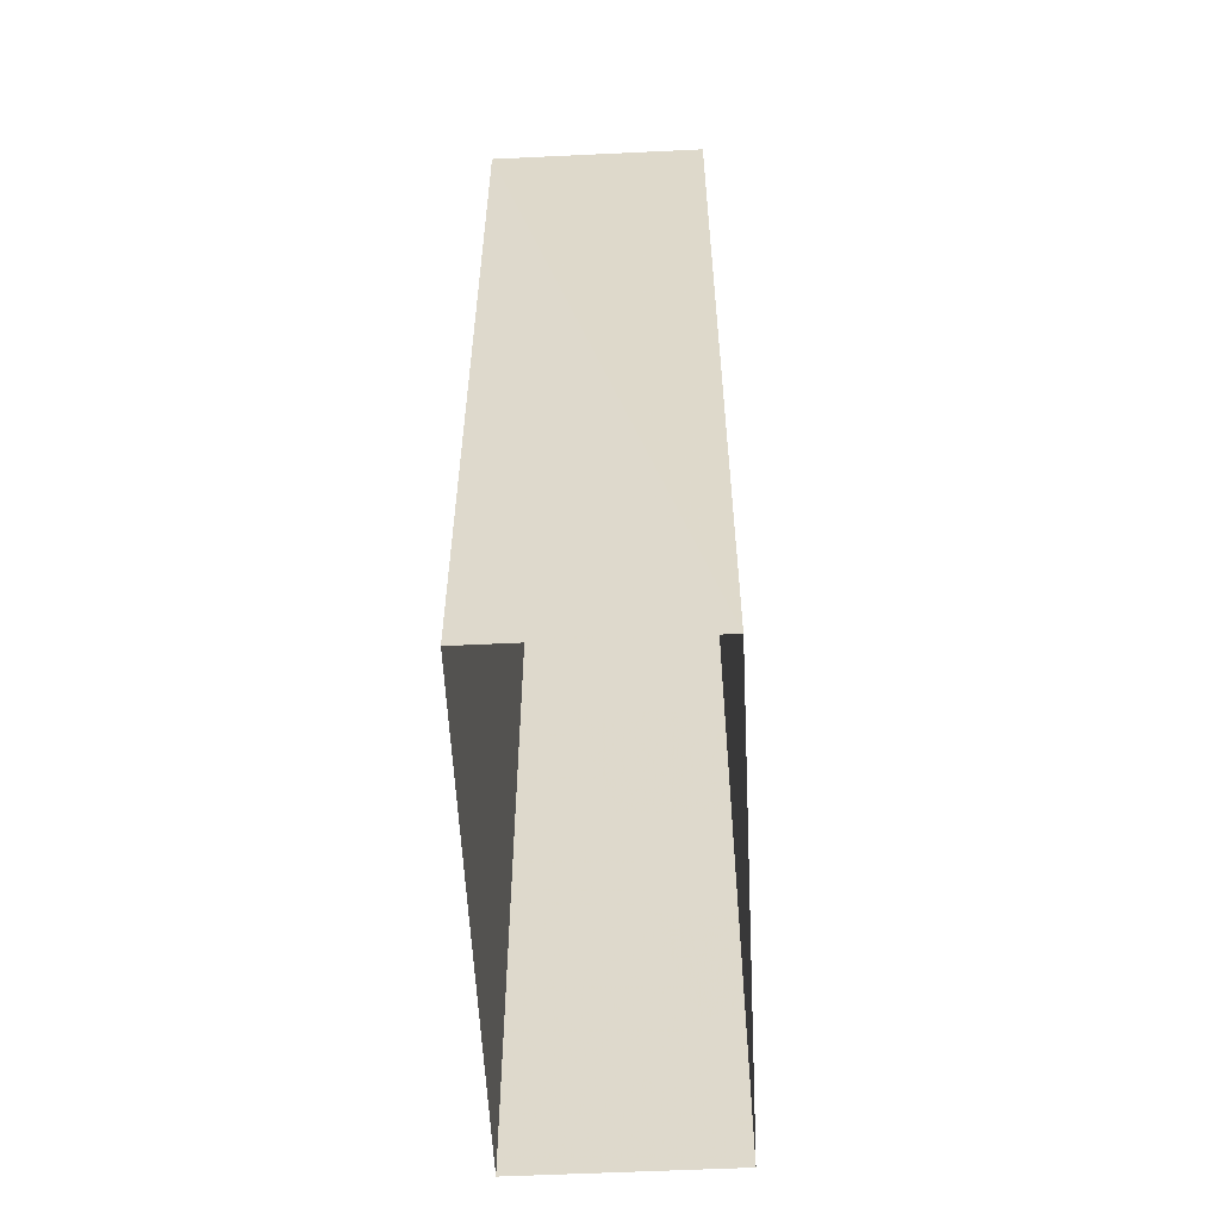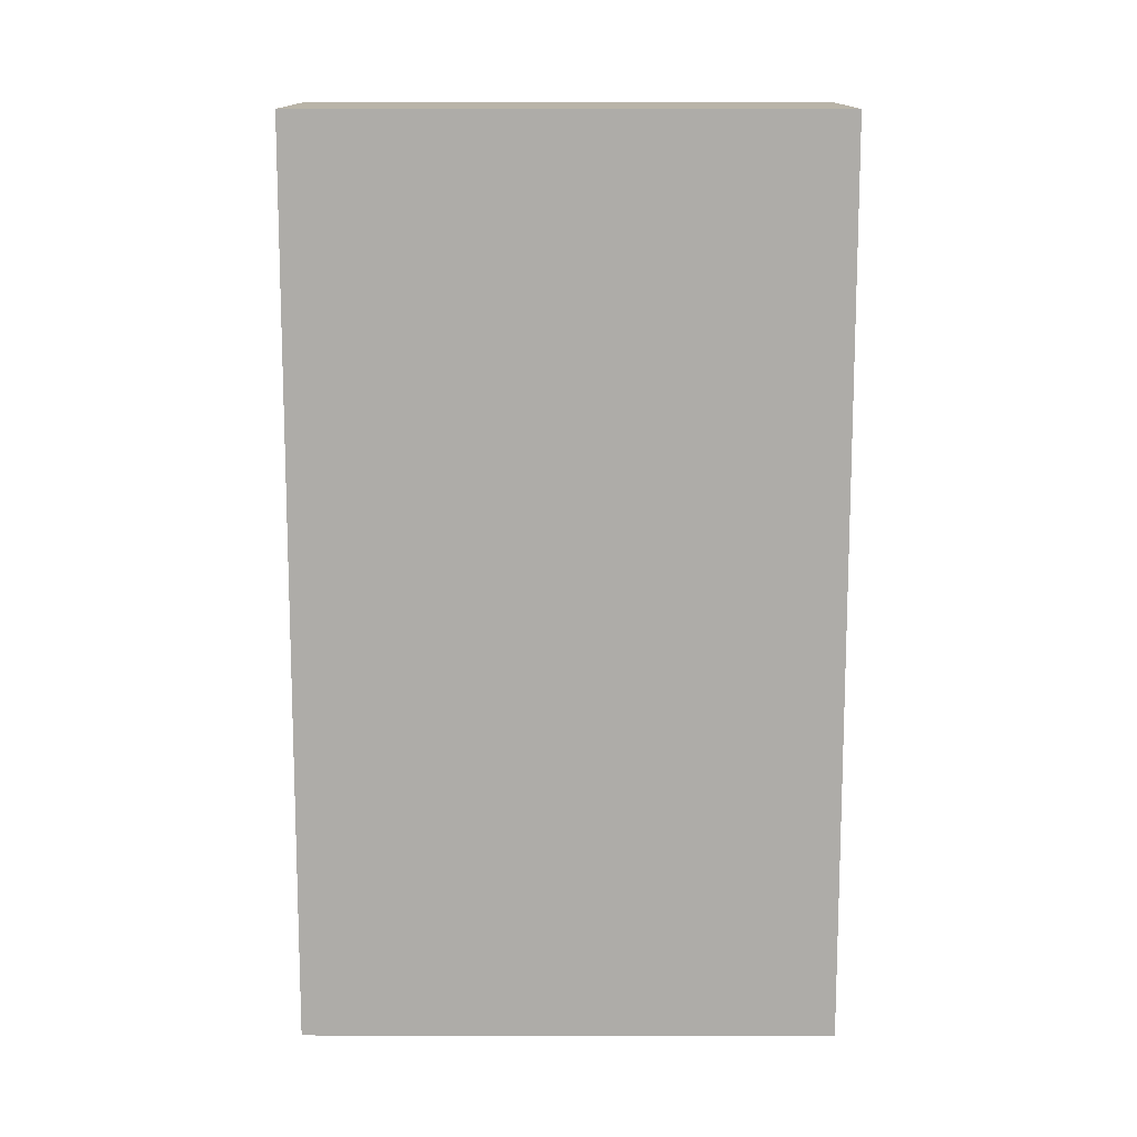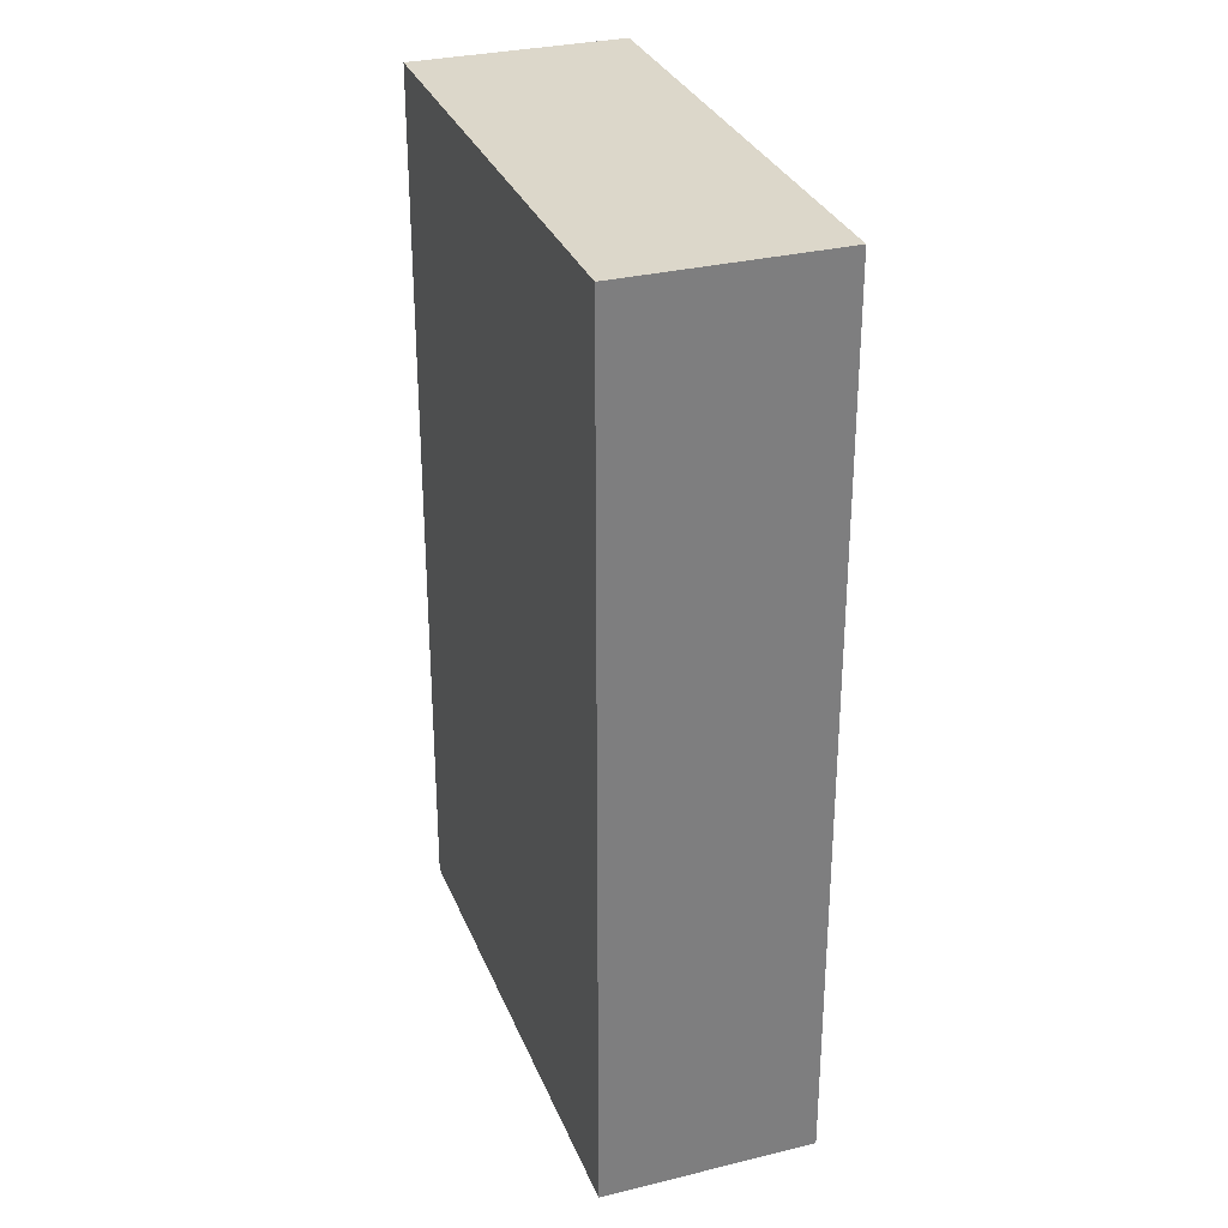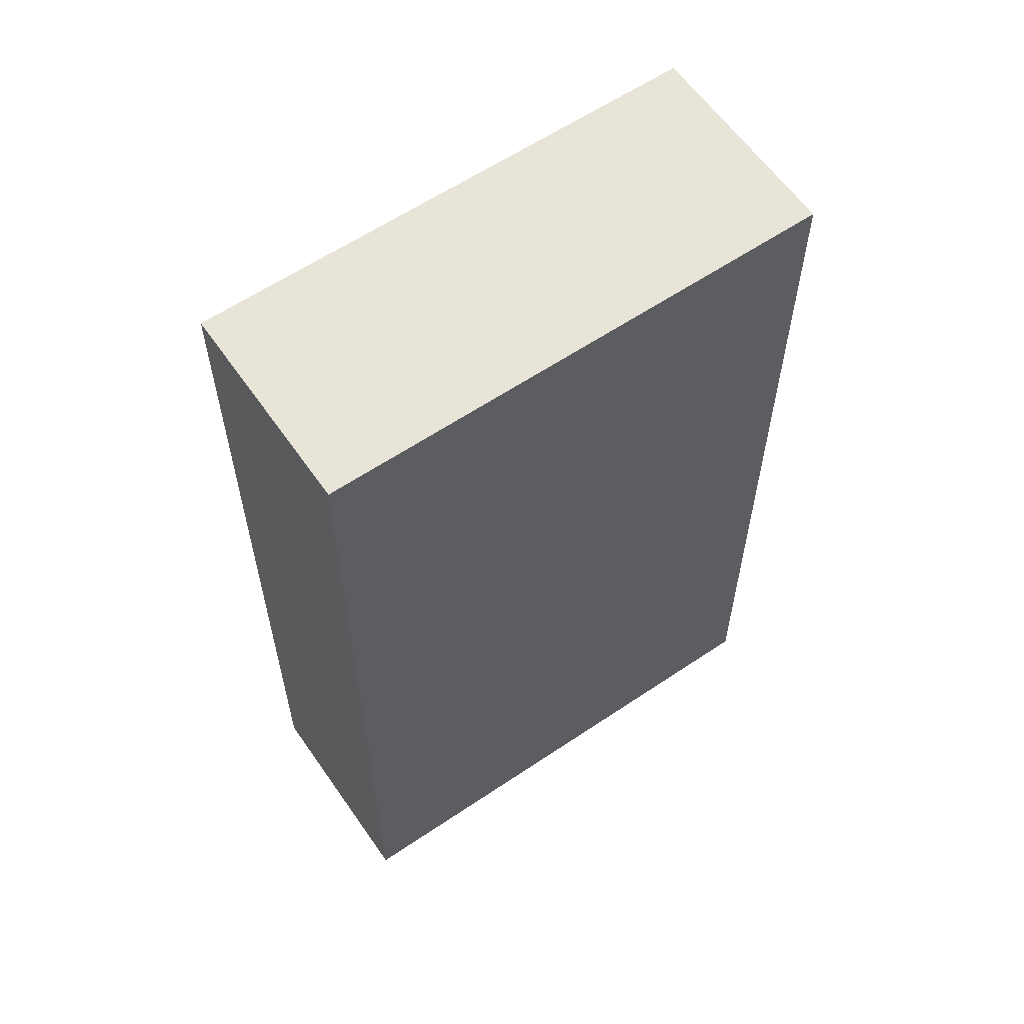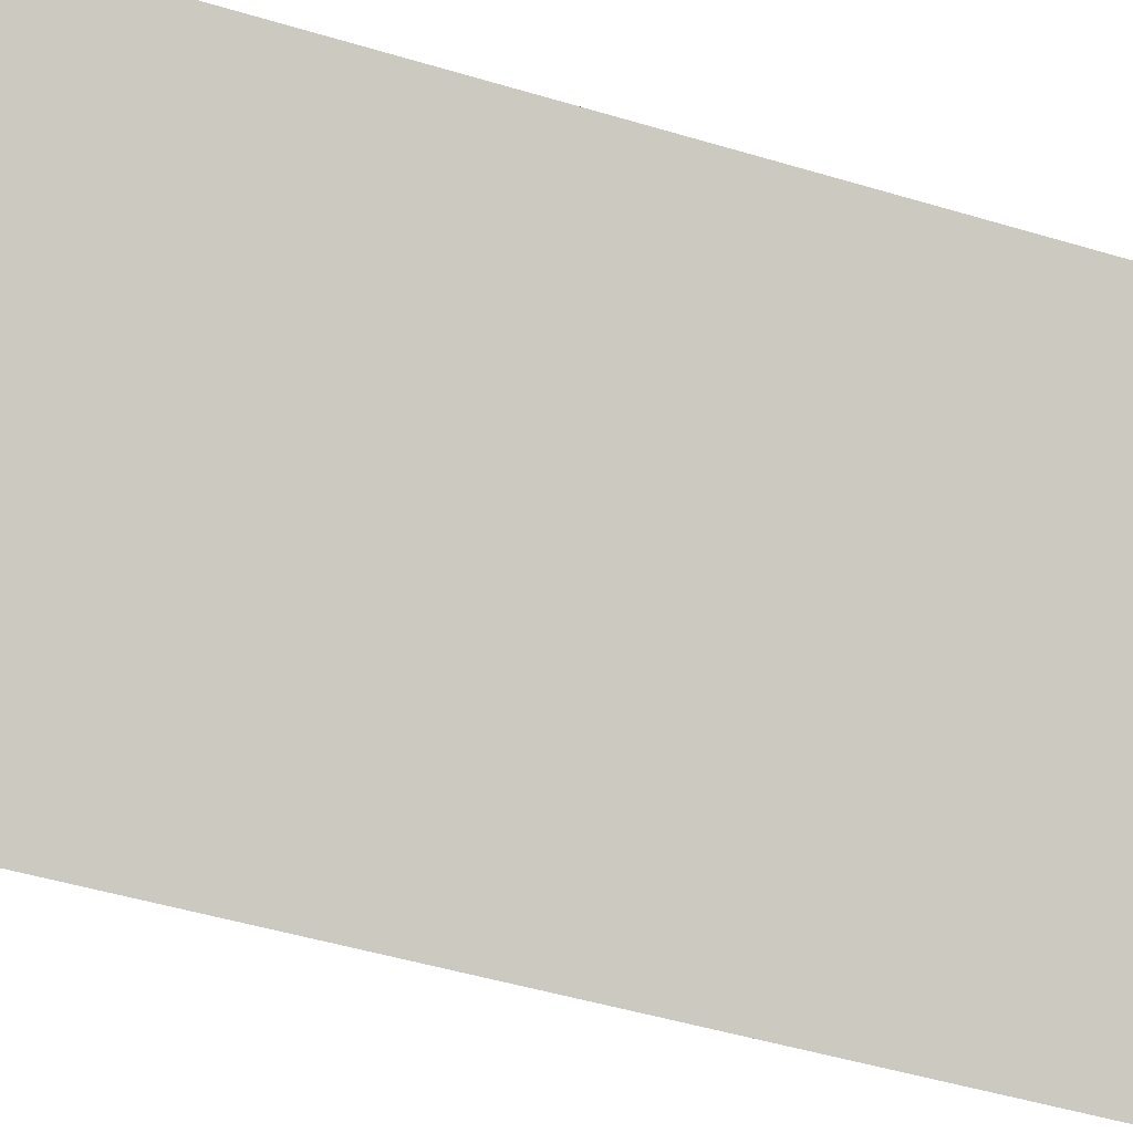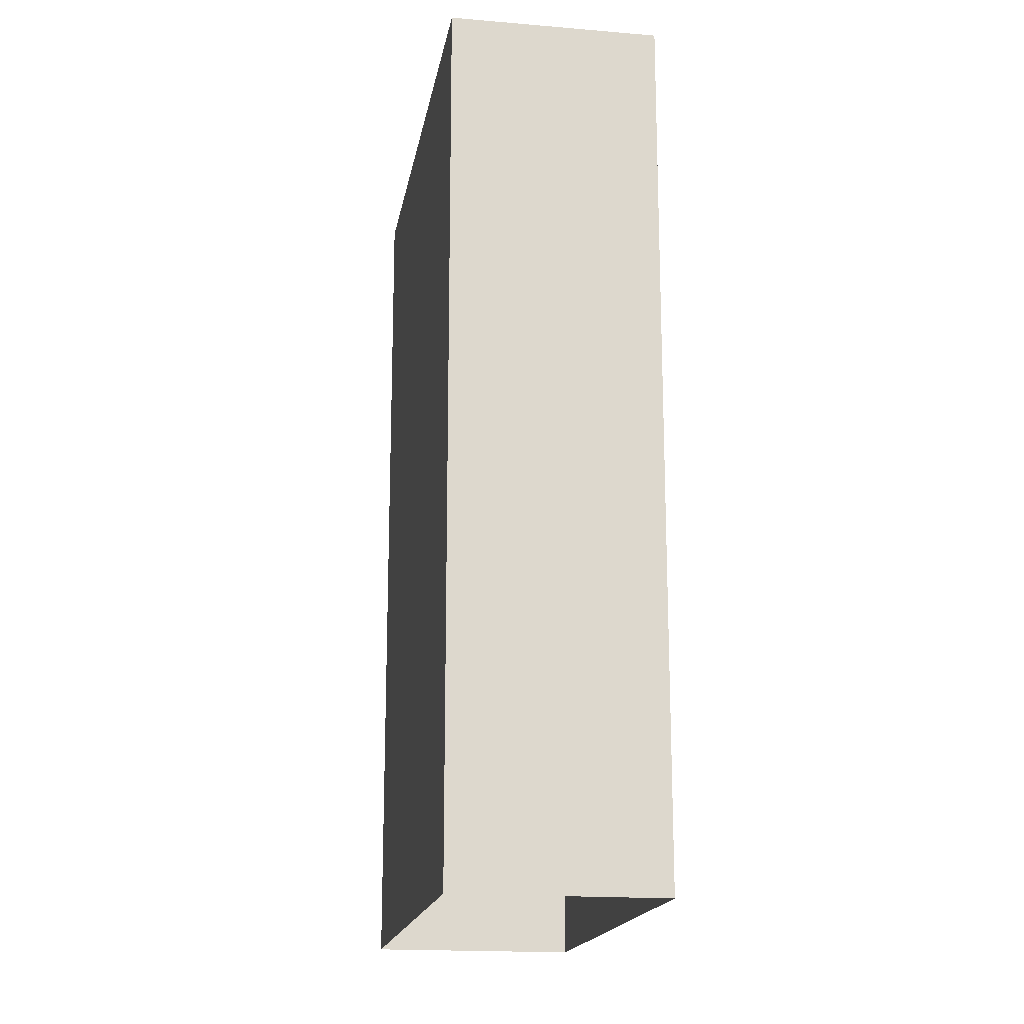
<metadata>
{"format":"obj","ext":"obj","renderer":"f3d","projection":"perspective","resolution":1024,"background":"white","views":[{"elev":-57.3,"azim":48.4,"up":"+Z"},{"elev":13.1,"azim":-44.3,"up":"+Z"},{"elev":30.8,"azim":-153.8,"up":"+Z"},{"elev":60.4,"azim":101.0,"up":"+Z"},{"elev":-50.6,"azim":-108.0,"up":"+Y"},{"elev":-17.5,"azim":36.0,"up":"+Z"}]}
</metadata>
<code>
v -5866 -3.667e+04 2.346
v -5856 -3.668e+04 2.343
v -5859 -3.668e+04 2.343
v -5863 -3.667e+04 2.346
v -5856 -3.668e+04 18.62
v -5866 -3.667e+04 18.63
v -5859 -3.668e+04 18.62
v -5863 -3.667e+04 18.63
f 1 2 3
f 1 4 2
f 5 6 7
f 5 8 6
f 7 1 3
f 7 6 1
f 6 4 1
f 6 8 4
f 5 2 4
f 8 5 4
f 7 3 2
f 5 7 2

</code>
